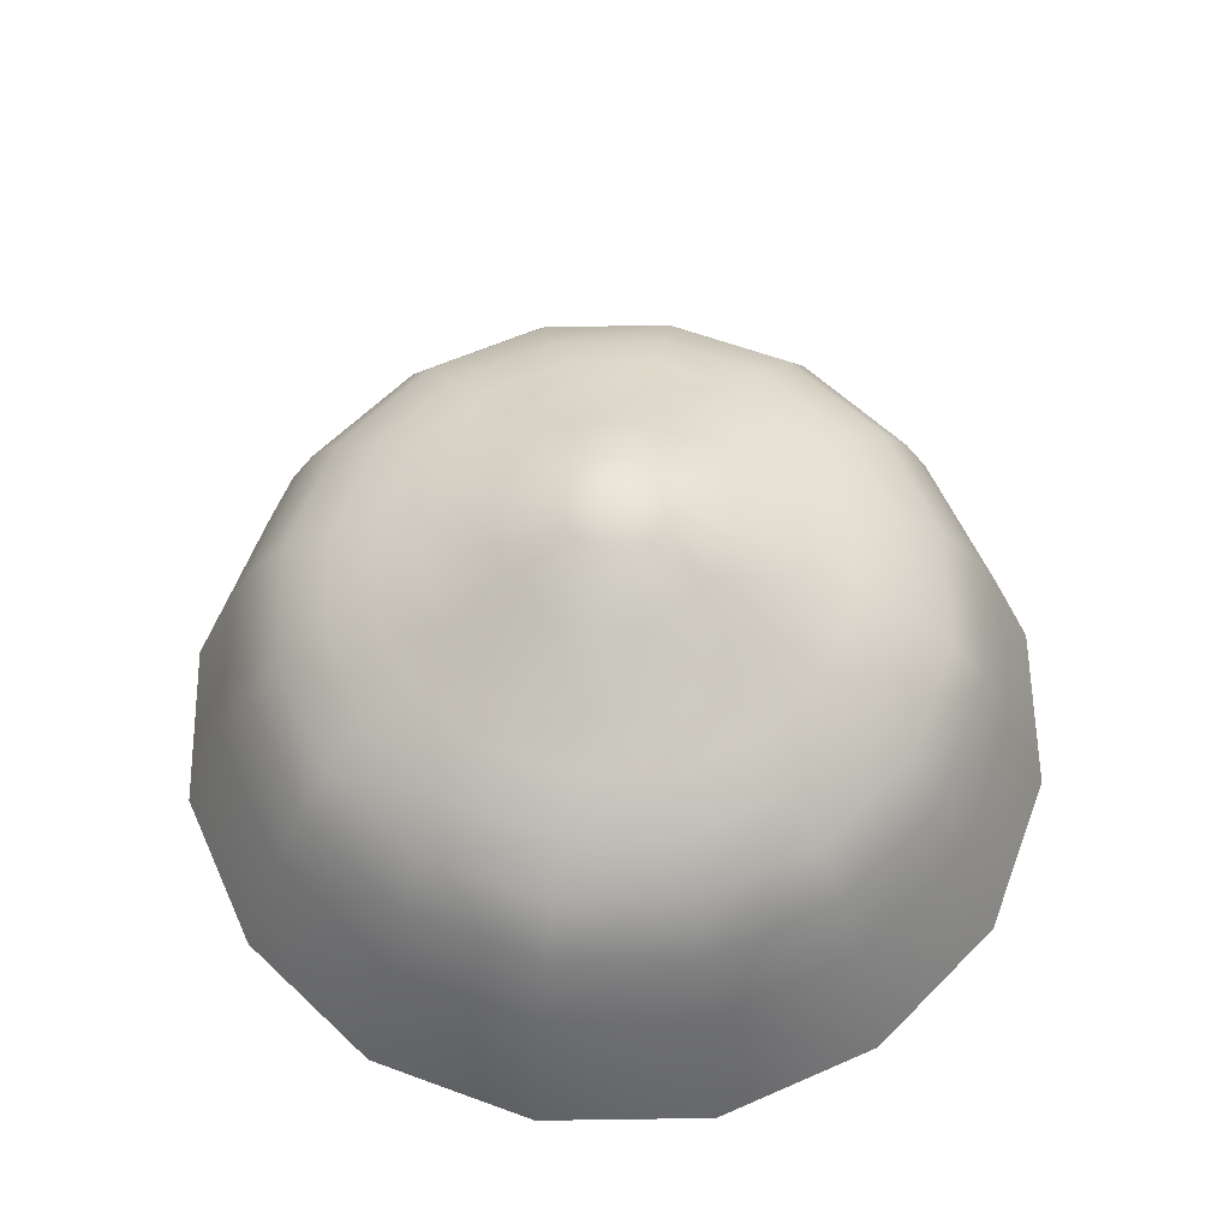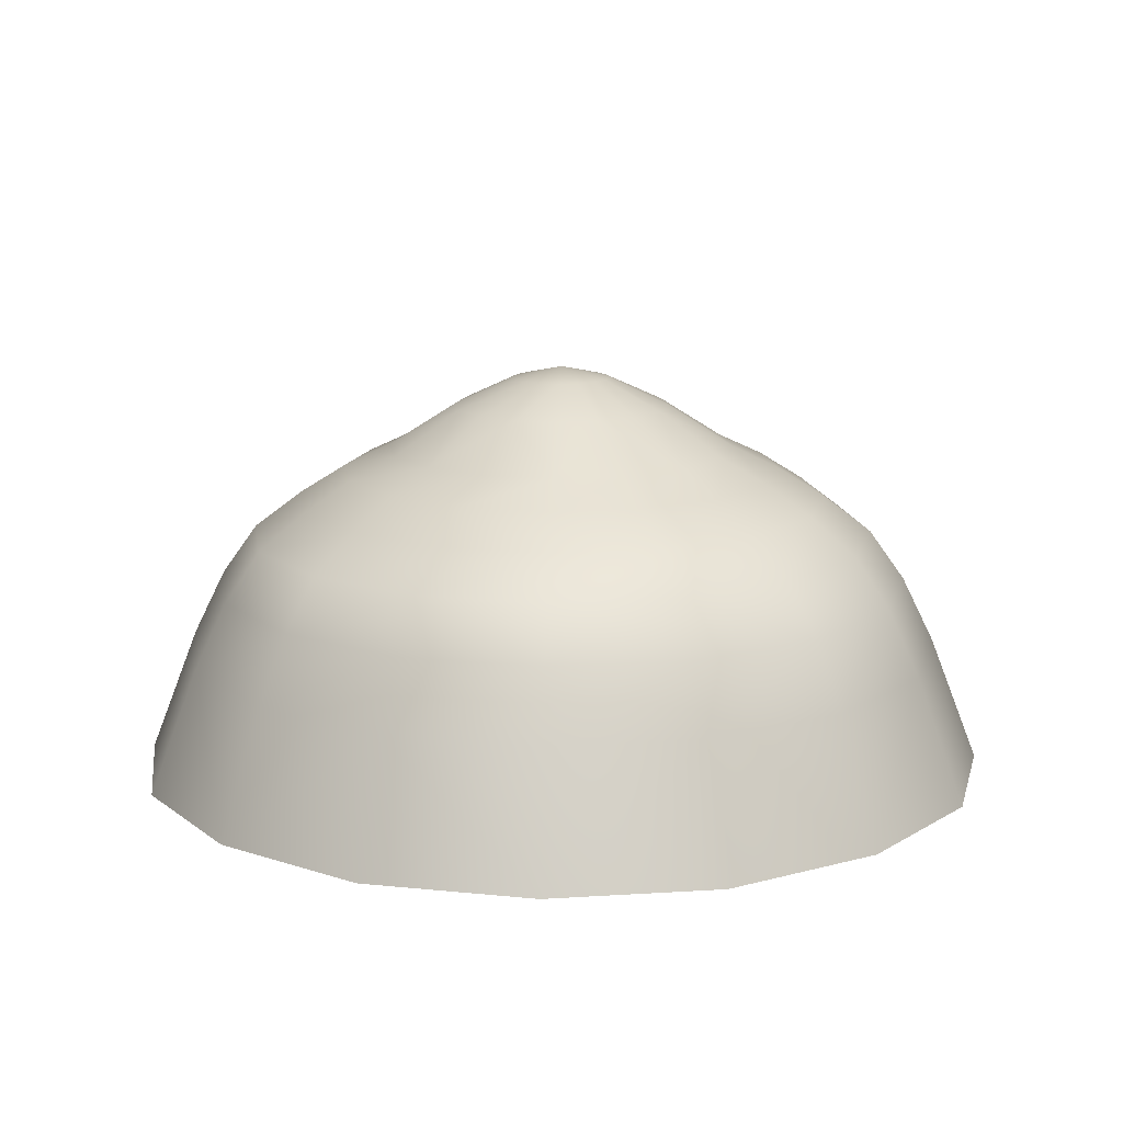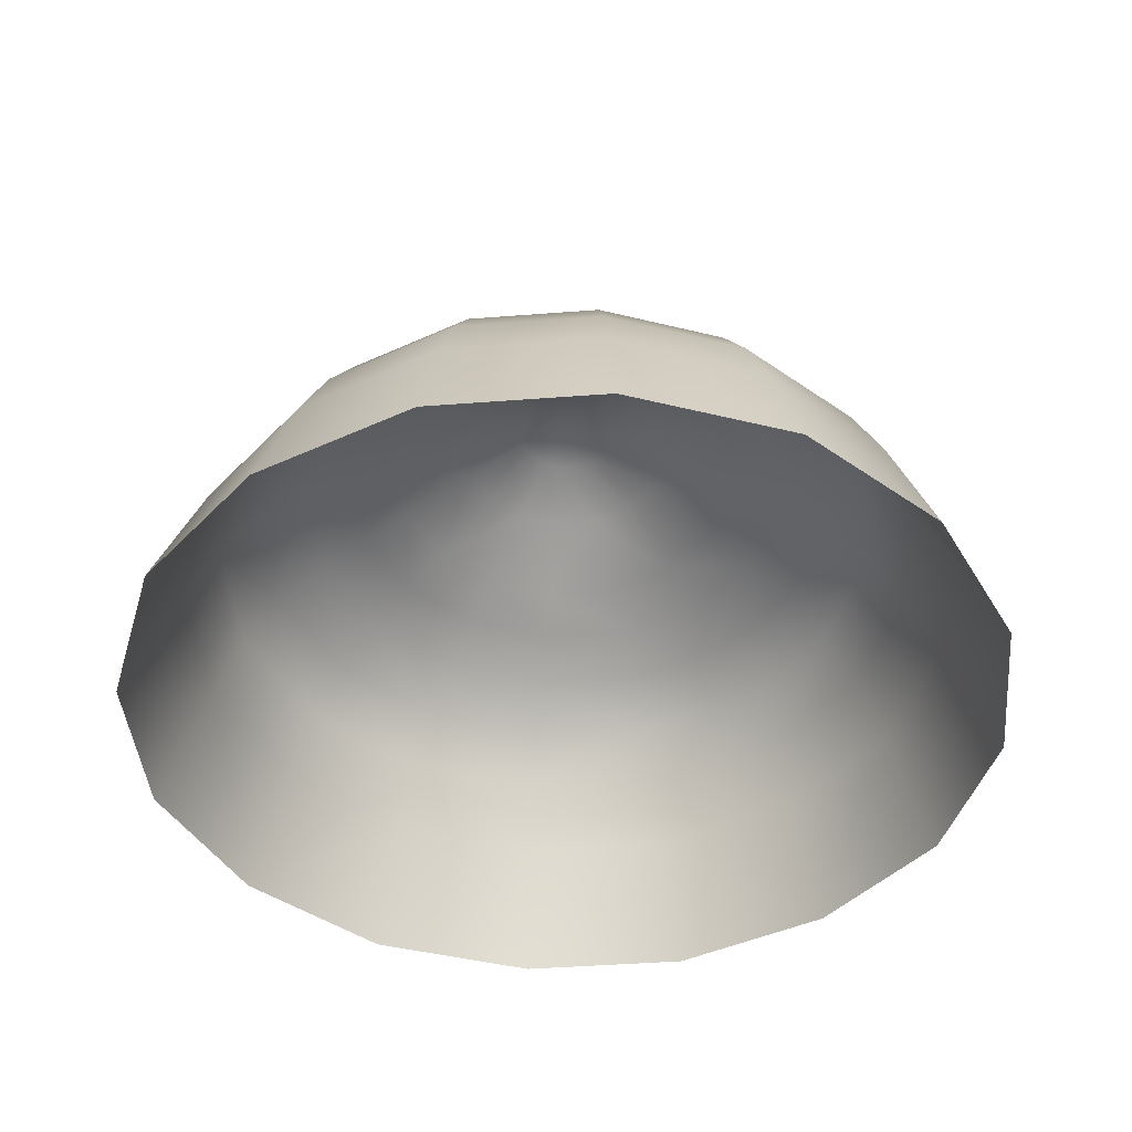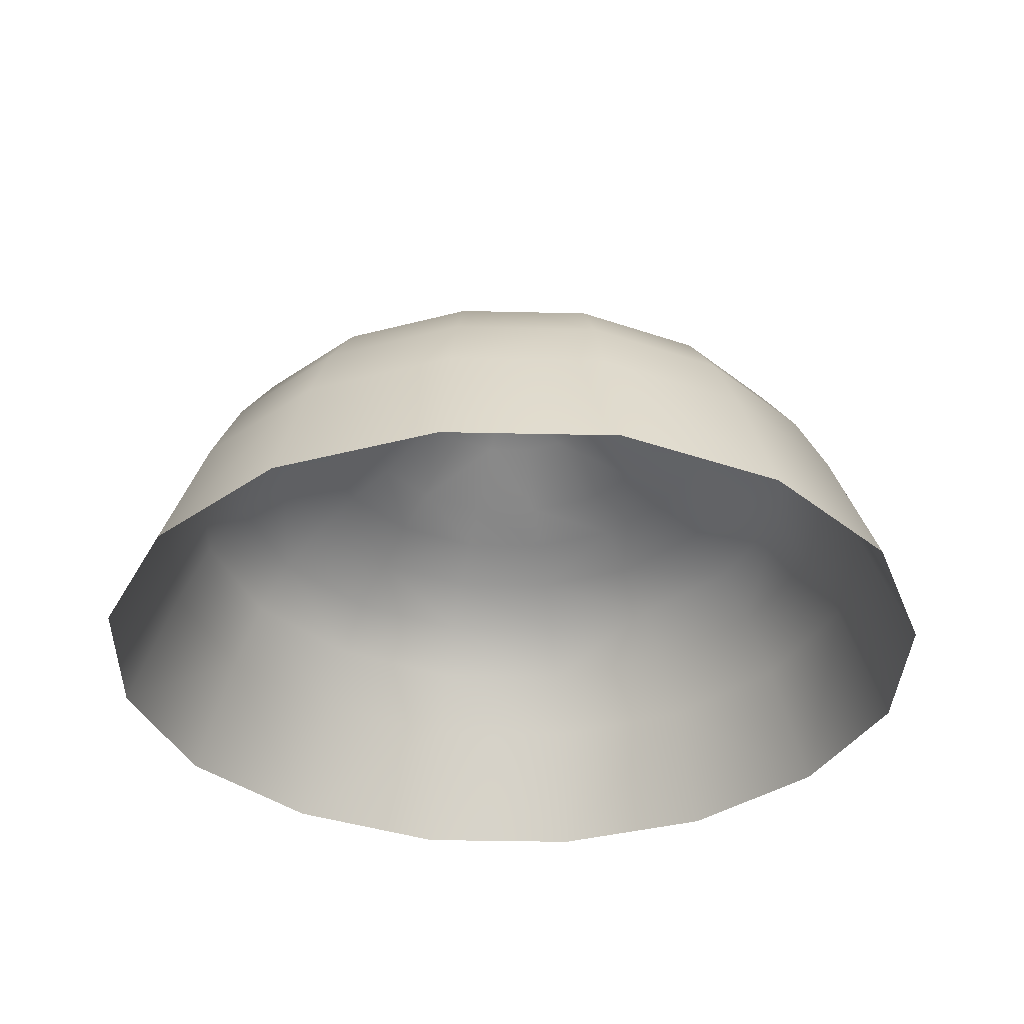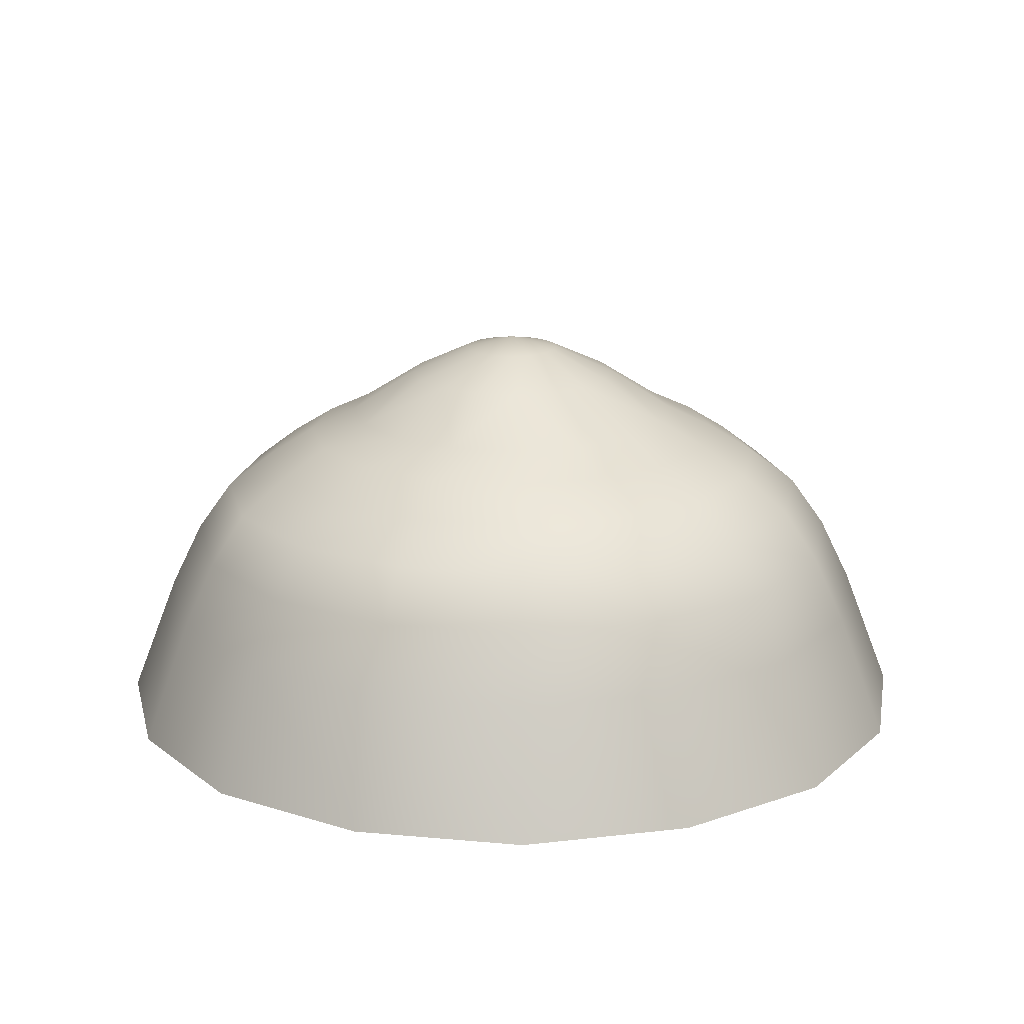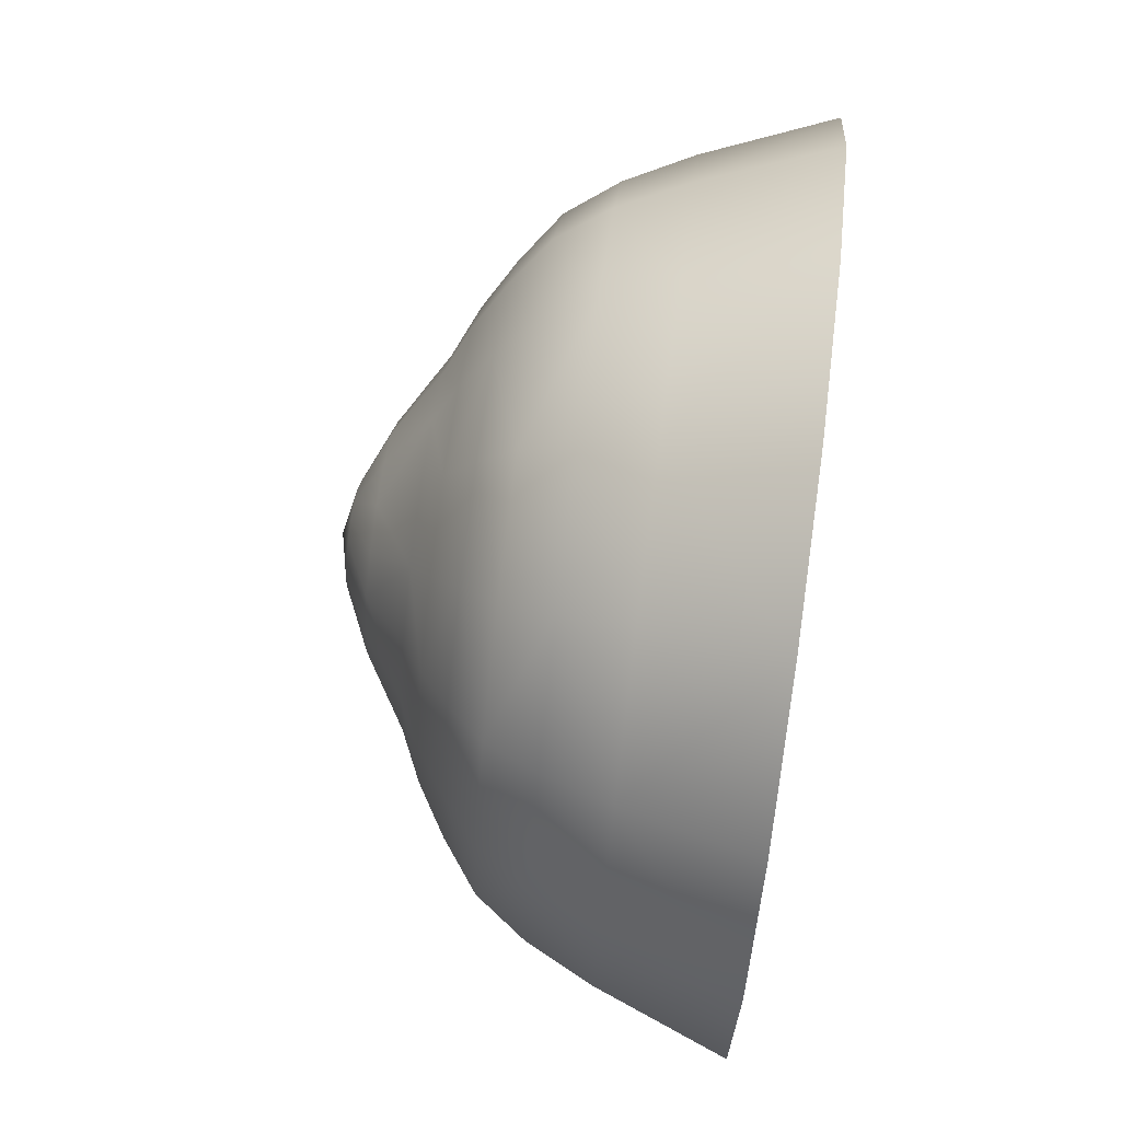
<metadata>
{"format":"obj","ext":"obj","renderer":"f3d","projection":"perspective","resolution":1024,"background":"white","views":[{"elev":59.8,"azim":-147.6,"up":"+Z"},{"elev":13.2,"azim":25.0,"up":"+Z"},{"elev":-43.1,"azim":-28.1,"up":"+Z"},{"elev":-34.5,"azim":31.5,"up":"+Z"},{"elev":17.5,"azim":-1.4,"up":"+Z"},{"elev":74.4,"azim":97.4,"up":"+Y"}]}
</metadata>
<code>
g g0
g g1_avatar_eye
v -0.03299 1.77 0.09153
v -0.03629 1.771 0.09153
v -0.04403 1.77 0.09045
v -0.04047 1.772 0.09045
v -0.03959 1.77 0.09153
v -0.04241 1.768 0.09153
v -0.04723 1.762 0.09045
v -0.04637 1.766 0.09045
v -0.04426 1.765 0.09153
v -0.04494 1.762 0.09153
v -0.04403 1.754 0.09045
v -0.04637 1.758 0.09045
v -0.04426 1.759 0.09153
v -0.04241 1.756 0.09153
v -0.0363 1.751 0.09045
v -0.04047 1.752 0.09045
v -0.03959 1.754 0.09153
v -0.03629 1.753 0.09153
v -0.02856 1.754 0.09045
v -0.0363 1.746 0.08728
v -0.04223 1.748 0.08728
v -0.04134 1.75 0.08903
v -0.0363 1.749 0.08903
v -0.0253 1.751 0.08728
v -0.03036 1.748 0.08728
v -0.03125 1.75 0.08903
v -0.02694 1.753 0.08903
v -0.02536 1.762 0.09045
v -0.02622 1.758 0.09045
v -0.02833 1.759 0.09153
v -0.02765 1.762 0.09153
v -0.02856 1.77 0.09045
v -0.02622 1.766 0.09045
v -0.02833 1.765 0.09153
v -0.03018 1.768 0.09153
v -0.0363 1.773 0.09045
v -0.03212 1.772 0.09045
v -0.03722 1.76 0.09497
v -0.0363 1.76 0.09498
v -0.0325 1.758 0.09361
v -0.03425 1.757 0.09361
v -0.0372 1.764 0.09498
v -0.03538 1.76 0.09498
v -0.03461 1.76 0.09498
v -0.0341 1.761 0.09498
v -0.03391 1.762 0.09498
v -0.0341 1.763 0.09498
v -0.03461 1.764 0.09498
v -0.03538 1.764 0.09498
v -0.03629 1.764 0.09498
v -0.03854 1.761 0.09496
v -0.03874 1.762 0.09497
v -0.0363 1.762 0.09552
v -0.03853 1.763 0.09497
v -0.03799 1.764 0.09498
v -0.03212 1.752 0.09045
v -0.03299 1.754 0.09153
v -0.03018 1.756 0.09153
v -0.03094 1.762 0.09361
v -0.03136 1.76 0.09361
v -0.0325 1.766 0.09361
v -0.03136 1.764 0.09361
v -0.03629 1.767 0.09361
v -0.03425 1.767 0.09361
v -0.04007 1.766 0.09361
v -0.03833 1.767 0.09361
v -0.04164 1.762 0.09361
v -0.04121 1.764 0.09361
v -0.04007 1.758 0.09361
v -0.04121 1.76 0.09361
v -0.03801 1.76 0.09497
v -0.03629 1.757 0.09361
v -0.03833 1.757 0.09361
v -0.02038 1.755 0.08486
v -0.01902 1.762 0.08486
v -0.02298 1.775 0.08168
v -0.01895 1.769 0.08168
v -0.02038 1.769 0.08486
v -0.02408 1.774 0.08486
v -0.0363 1.781 0.08168
v -0.02911 1.779 0.08168
v -0.0297 1.778 0.08486
v -0.0363 1.779 0.08486
v -0.04962 1.775 0.08168
v -0.04348 1.779 0.08168
v -0.04289 1.778 0.08486
v -0.04851 1.774 0.08486
v -0.05513 1.762 0.08168
v -0.05364 1.769 0.08168
v -0.05221 1.769 0.08486
v -0.05358 1.762 0.08486
v -0.02821 1.742 0.07557
v -0.0363 1.741 0.07557
v -0.04439 1.742 0.07557
v -0.05129 1.747 0.07557
v -0.05583 1.754 0.07557
v -0.0575 1.762 0.07557
v -0.05583 1.77 0.07557
v -0.05129 1.777 0.07557
v -0.04439 1.782 0.07557
v -0.0363 1.783 0.07557
v -0.02821 1.782 0.07557
v -0.0213 1.777 0.07557
v -0.01676 1.77 0.07557
v -0.01509 1.762 0.07557
v -0.0213 1.747 0.07557
v -0.01676 1.754 0.07557
v -0.01746 1.762 0.08168
v -0.01895 1.755 0.08168
v -0.02411 1.767 0.08903
v -0.02694 1.771 0.08903
v -0.0363 1.778 0.08728
v -0.03036 1.776 0.08728
v -0.03125 1.774 0.08903
v -0.0363 1.775 0.08903
v -0.04729 1.773 0.08728
v -0.04223 1.776 0.08728
v -0.04134 1.774 0.08903
v -0.04565 1.771 0.08903
v -0.05184 1.762 0.08728
v -0.05061 1.768 0.08728
v -0.04848 1.767 0.08903
v -0.04952 1.762 0.08903
v -0.04729 1.751 0.08728
v -0.05061 1.756 0.08728
v -0.04848 1.757 0.08903
v -0.04565 1.753 0.08903
v -0.04962 1.749 0.08168
v -0.05364 1.755 0.08168
v -0.05221 1.755 0.08486
v -0.04851 1.75 0.08486
v -0.0363 1.743 0.08168
v -0.04348 1.745 0.08168
v -0.04289 1.746 0.08486
v -0.0363 1.745 0.08486
v -0.02298 1.749 0.08168
v -0.02911 1.745 0.08168
v -0.0297 1.746 0.08486
v -0.02408 1.75 0.08486
v -0.02075 1.762 0.08728
v -0.02198 1.756 0.08728
v -0.02411 1.757 0.08903
v -0.02307 1.762 0.08903
v -0.0253 1.773 0.08728
v -0.02198 1.768 0.08728
f 88 98 97
f 96 88 97
f 123 122 121
f 116 121 122
f 90 121 116
f 90 116 87
f 84 90 87
f 84 89 90
f 91 90 89
f 120 90 91
f 130 120 91
f 88 130 91
f 88 129 130
f 96 129 88
f 128 129 96
f 128 96 95
f 94 128 95
f 123 121 120
f 120 121 90
f 131 130 129
f 131 129 128
f 116 122 119
f 122 3 119
f 91 89 88
f 88 89 98
f 98 89 84
f 98 84 99
f 84 100 99
f 84 85 100
f 87 85 84
f 87 86 85
f 116 86 87
f 116 117 86
f 119 117 116
f 119 118 117
f 3 118 119
f 3 4 118
f 6 4 3
f 6 5 4
f 65 5 6
f 65 66 5
f 65 54 55
f 55 54 53
f 38 53 71
f 69 38 71
f 7 122 123
f 7 8 122
f 122 8 3
f 3 8 9
f 3 9 6
f 9 65 6
f 9 68 65
f 65 68 54
f 52 54 68
f 53 54 52
f 52 51 53
f 53 51 71
f 71 51 70
f 71 70 69
f 69 70 13
f 69 13 14
f 14 13 12
f 14 12 11
f 126 12 7
f 7 12 13
f 52 68 67
f 67 51 52
f 67 70 51
f 13 70 67
f 13 67 10
f 7 13 10
f 10 8 7
f 10 9 8
f 67 9 10
f 67 68 9
f 22 11 127
f 11 12 126
f 11 126 127
f 127 126 125
f 127 125 124
f 124 22 127
f 124 21 22
f 23 22 21
f 23 21 20
f 20 26 23
f 20 25 26
f 27 26 25
f 27 25 24
f 24 142 27
f 142 19 27
f 142 29 19
f 19 29 30
f 31 30 29
f 59 30 31
f 19 30 58
f 58 56 19
f 19 56 26
f 19 26 27
f 34 59 31
f 34 62 59
f 61 62 34
f 48 62 61
f 61 49 48
f 49 53 48
f 48 53 47
f 47 53 46
f 59 47 46
f 46 60 59
f 59 60 30
f 30 60 40
f 30 40 58
f 40 57 58
f 58 57 56
f 15 56 57
f 26 56 15
f 26 15 23
f 48 47 62
f 59 62 47
f 45 53 44
f 46 53 45
f 46 45 60
f 40 60 45
f 40 45 44
f 61 34 35
f 35 34 33
f 28 33 34
f 28 34 31
f 31 29 28
f 28 29 142
f 55 66 65
f 55 42 66
f 55 53 42
f 42 53 50
f 50 53 49
f 50 49 64
f 61 64 49
f 1 64 61
f 1 61 35
f 32 1 35
f 35 33 32
f 32 33 110
f 110 33 28
f 110 28 143
f 28 142 143
f 143 142 141
f 24 141 142
f 74 141 24
f 32 110 111
f 114 32 111
f 114 37 32
f 32 37 1
f 63 64 1
f 63 1 2
f 2 1 37
f 2 37 36
f 36 37 114
f 36 114 115
f 118 36 115
f 118 4 36
f 36 4 5
f 36 5 2
f 5 63 2
f 5 66 63
f 63 66 42
f 63 42 50
f 50 64 63
f 108 78 75
f 78 140 75
f 140 74 75
f 140 141 74
f 143 141 140
f 140 110 143
f 140 145 110
f 111 110 145
f 111 145 144
f 144 114 111
f 144 113 114
f 115 114 113
f 115 113 112
f 112 118 115
f 112 117 118
f 86 117 112
f 86 112 83
f 112 82 83
f 112 113 82
f 82 113 144
f 82 144 79
f 144 78 79
f 144 145 78
f 78 145 140
f 79 78 77
f 79 77 76
f 76 82 79
f 76 81 82
f 83 82 81
f 83 81 80
f 80 86 83
f 80 85 86
f 100 85 80
f 100 80 101
f 80 102 101
f 80 81 102
f 102 81 76
f 102 76 103
f 76 104 103
f 76 77 104
f 104 77 108
f 108 77 78
f 136 109 74
f 75 74 109
f 75 109 108
f 108 109 107
f 108 107 105
f 104 108 105
f 107 109 136
f 107 136 106
f 136 92 106
f 74 24 139
f 136 74 139
f 139 137 136
f 136 137 92
f 92 137 132
f 92 132 93
f 132 94 93
f 132 133 94
f 94 133 128
f 128 133 134
f 128 134 131
f 134 124 131
f 124 130 131
f 124 125 130
f 130 125 120
f 120 125 126
f 120 126 123
f 126 7 123
f 135 134 133
f 135 133 132
f 134 21 124
f 20 21 134
f 20 134 135
f 138 20 135
f 132 138 135
f 132 137 138
f 139 138 137
f 24 138 139
f 24 25 138
f 138 25 20
f 72 41 43
f 72 43 39
f 39 73 72
f 72 73 17
f 15 22 23
f 15 16 22
f 22 16 11
f 11 16 17
f 11 17 14
f 17 69 14
f 17 73 69
f 69 73 38
f 39 38 73
f 53 38 39
f 43 53 39
f 44 53 43
f 44 43 41
f 44 41 40
f 40 41 57
f 57 41 72
f 57 72 18
f 72 17 18
f 18 17 16
f 18 16 15
f 15 57 18

</code>
